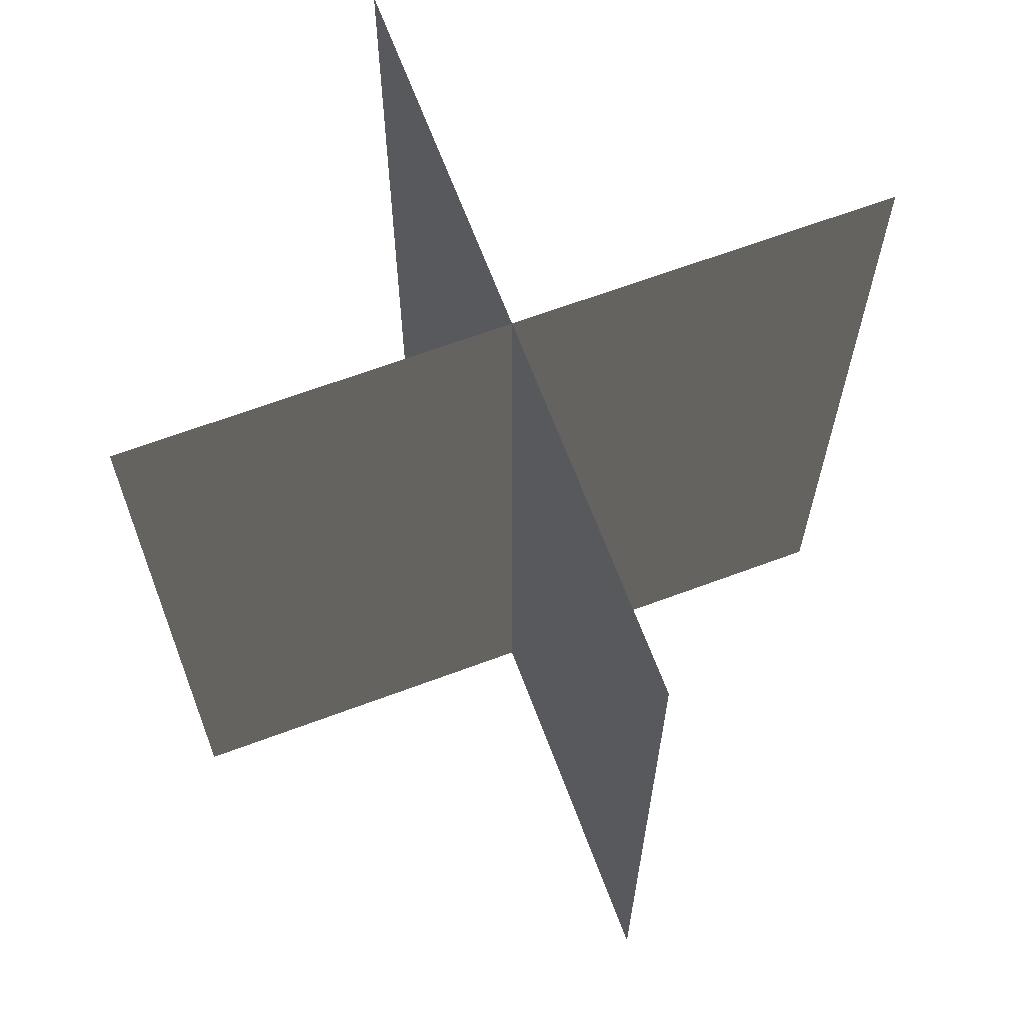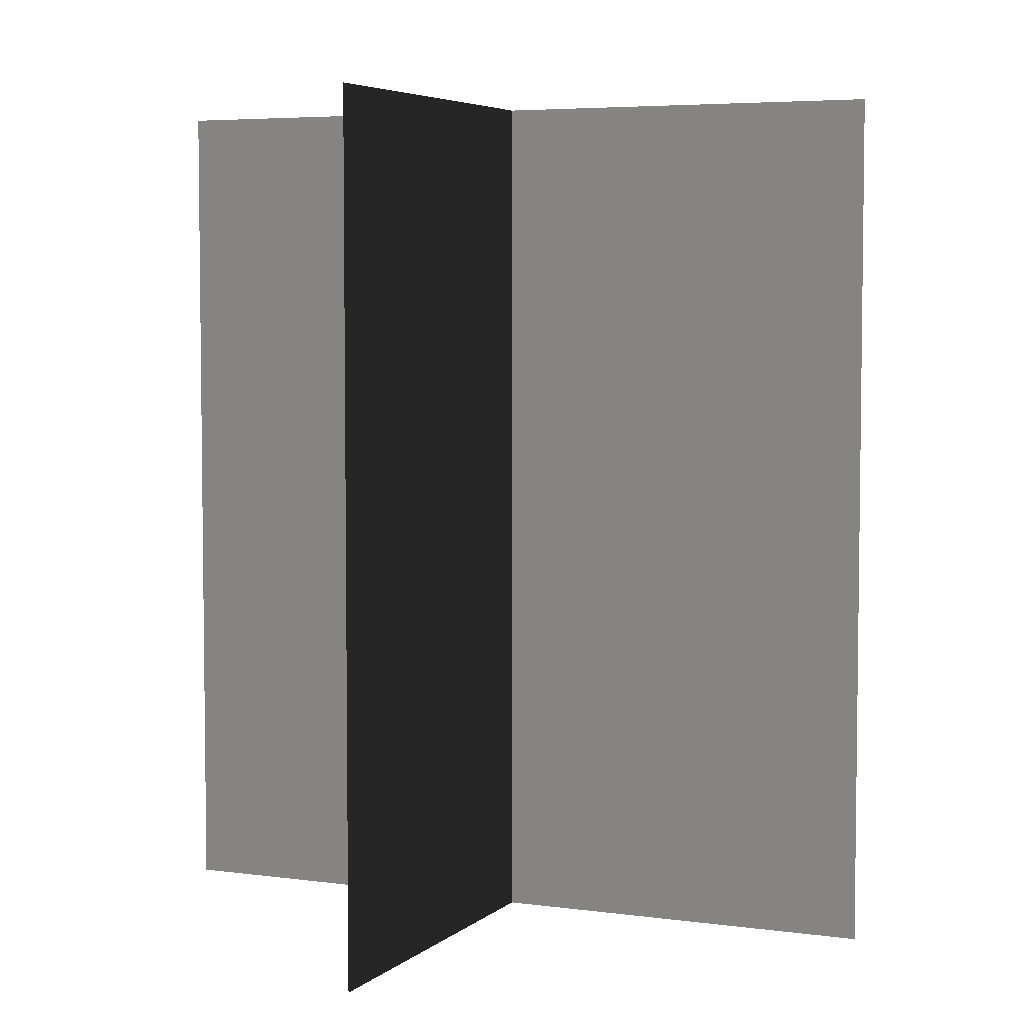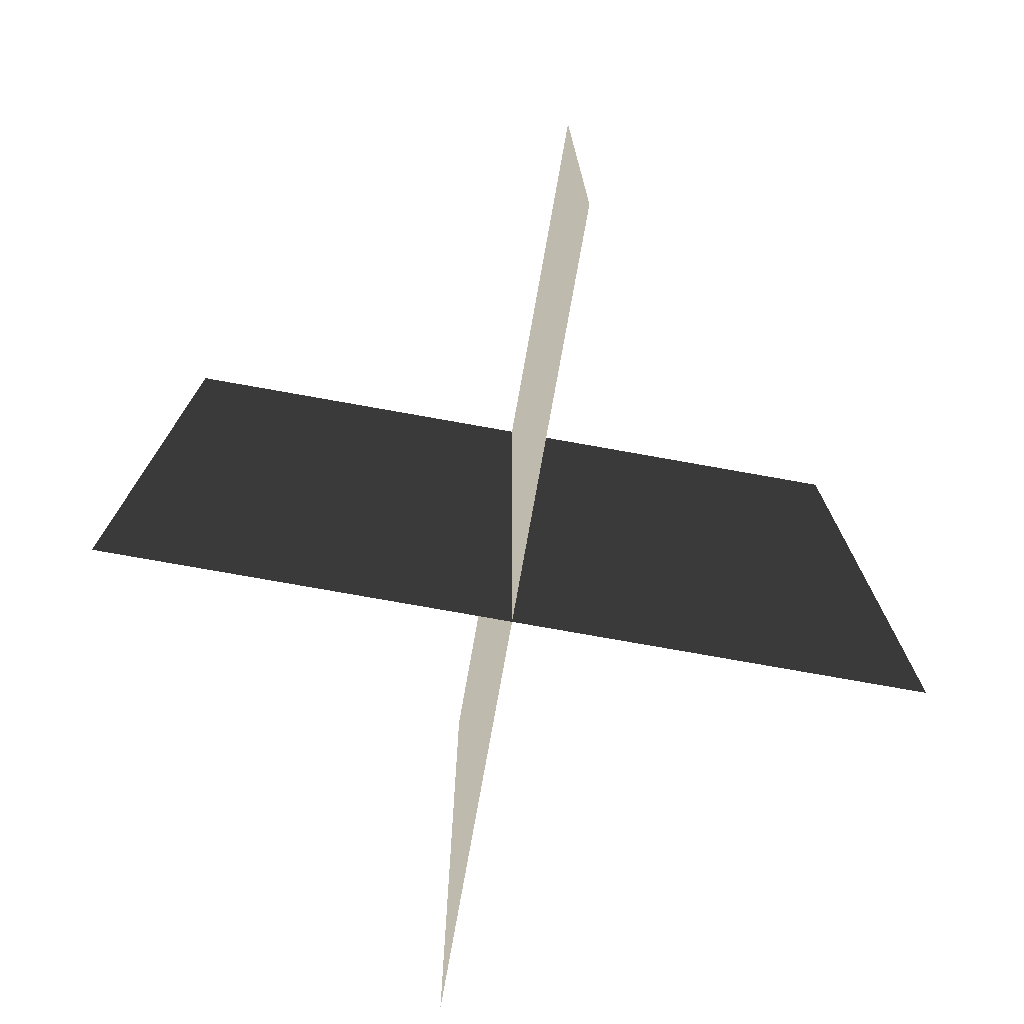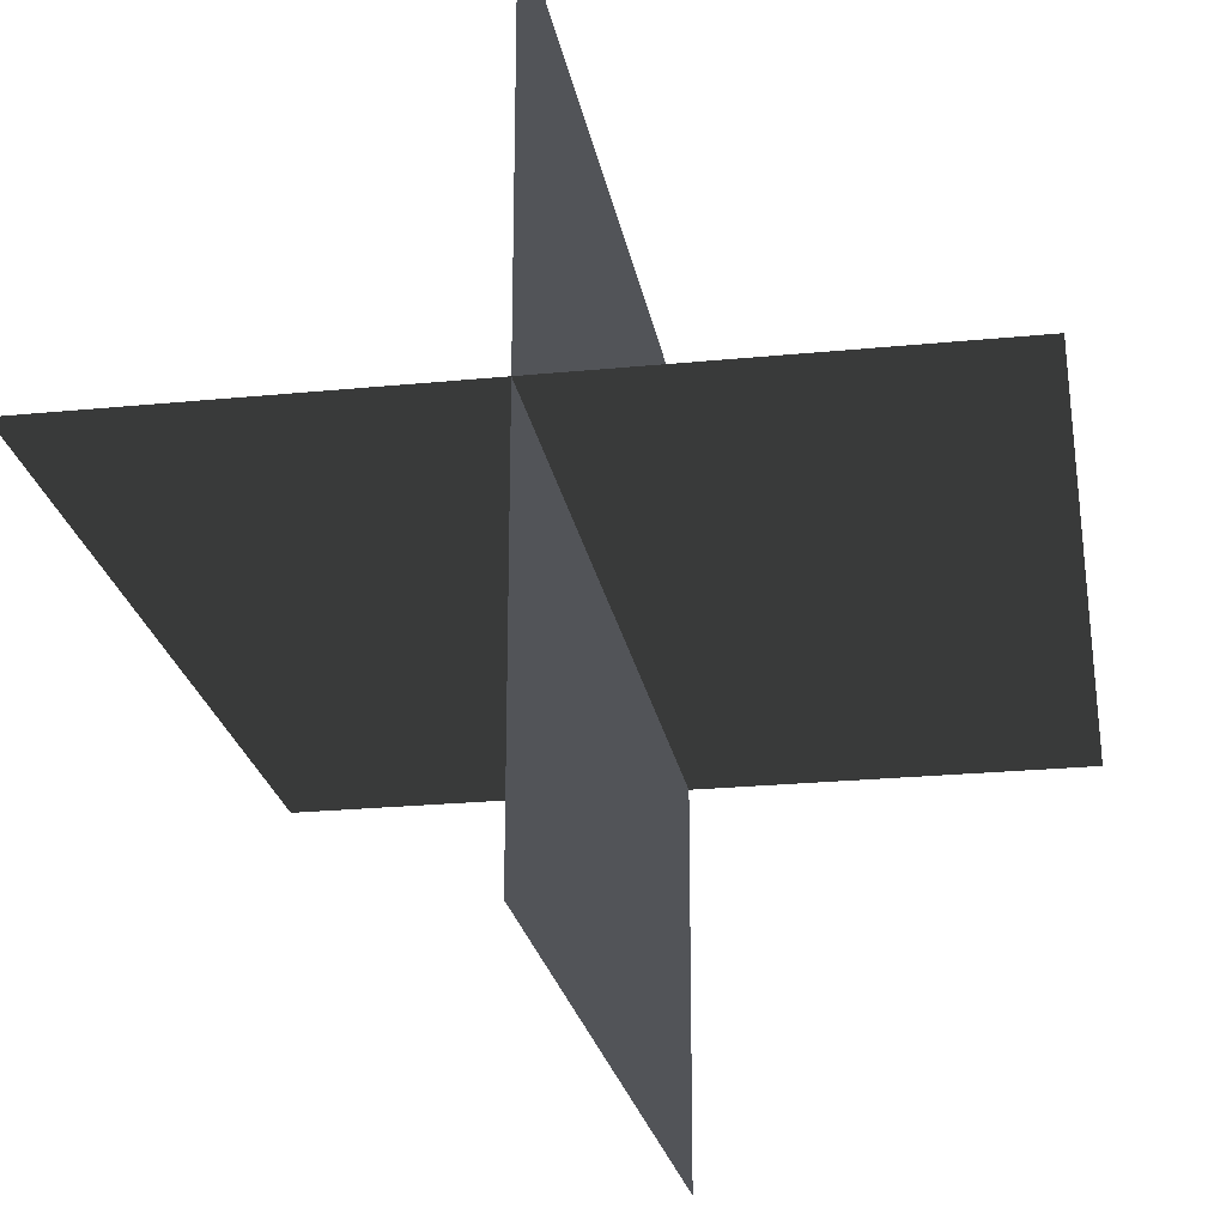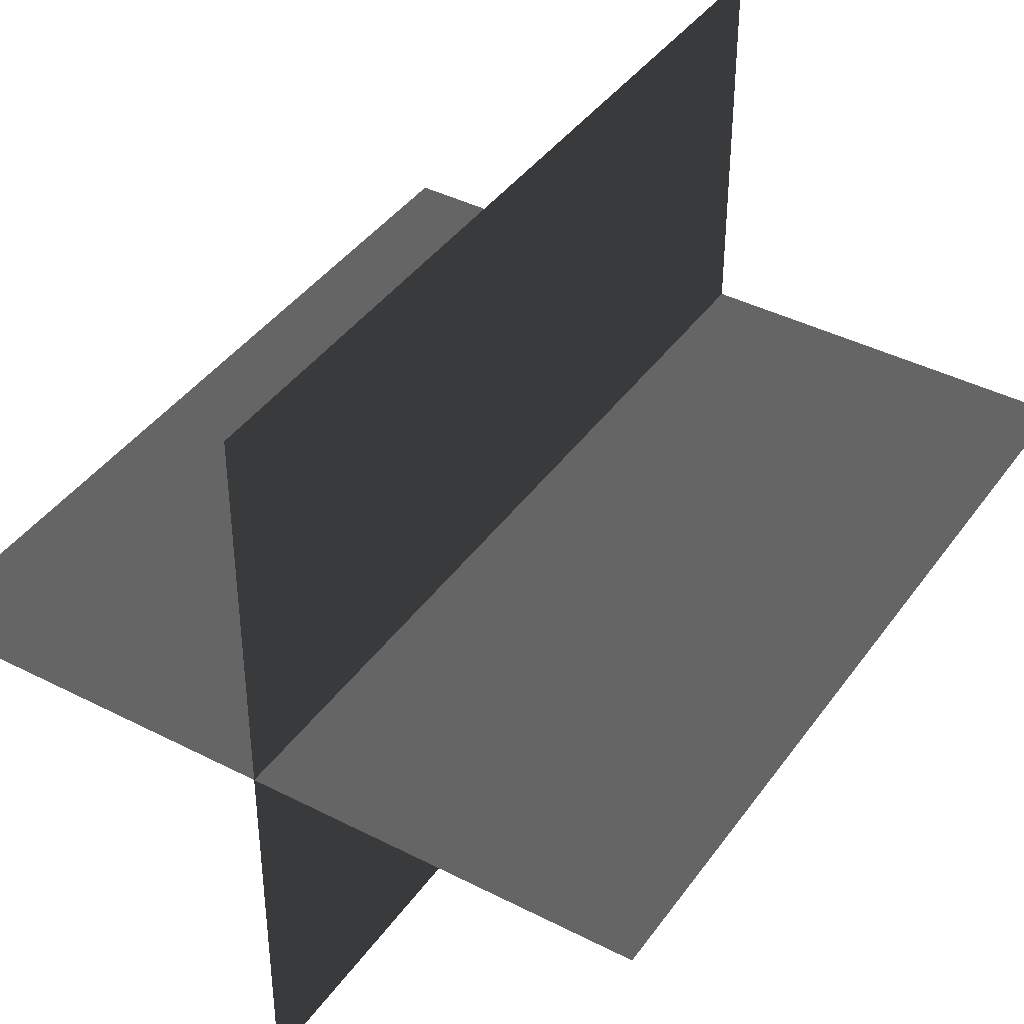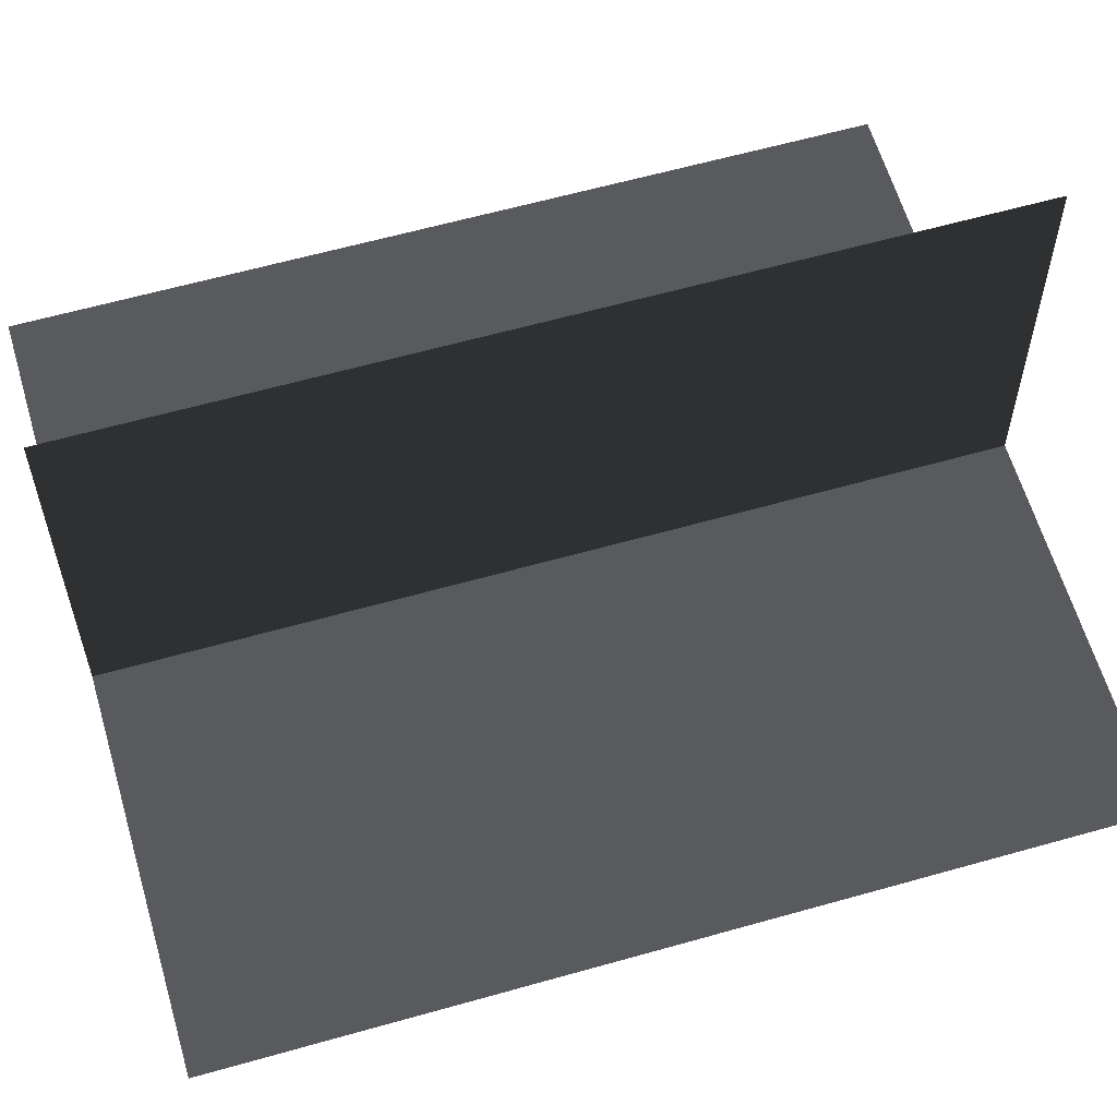
<metadata>
{"format":"obj","ext":"obj","renderer":"f3d","projection":"perspective","resolution":1024,"background":"white","views":[{"elev":66.1,"azim":69.5,"up":"+Y"},{"elev":5.0,"azim":-156.2,"up":"+Y"},{"elev":-76.5,"azim":-10.1,"up":"+Y"},{"elev":-23.2,"azim":9.6,"up":"+Z"},{"elev":40.7,"azim":32.1,"up":"+Z"},{"elev":60.6,"azim":73.8,"up":"+Z"}]}
</metadata>
<code>
g Object84
v -0.002801 9.849 -8.87
v -0.002801 -9.848 -8.87
v 0.002557 9.849 8.871
v 0.002557 -9.848 8.871
v 8.87 9.849 -0.002262
v 8.87 -9.848 -0.002262
v -8.87 9.849 0.003098
v -8.87 -9.848 0.003098
f 3 1 2
f 2 4 3
f 7 5 6
f 6 8 7

</code>
